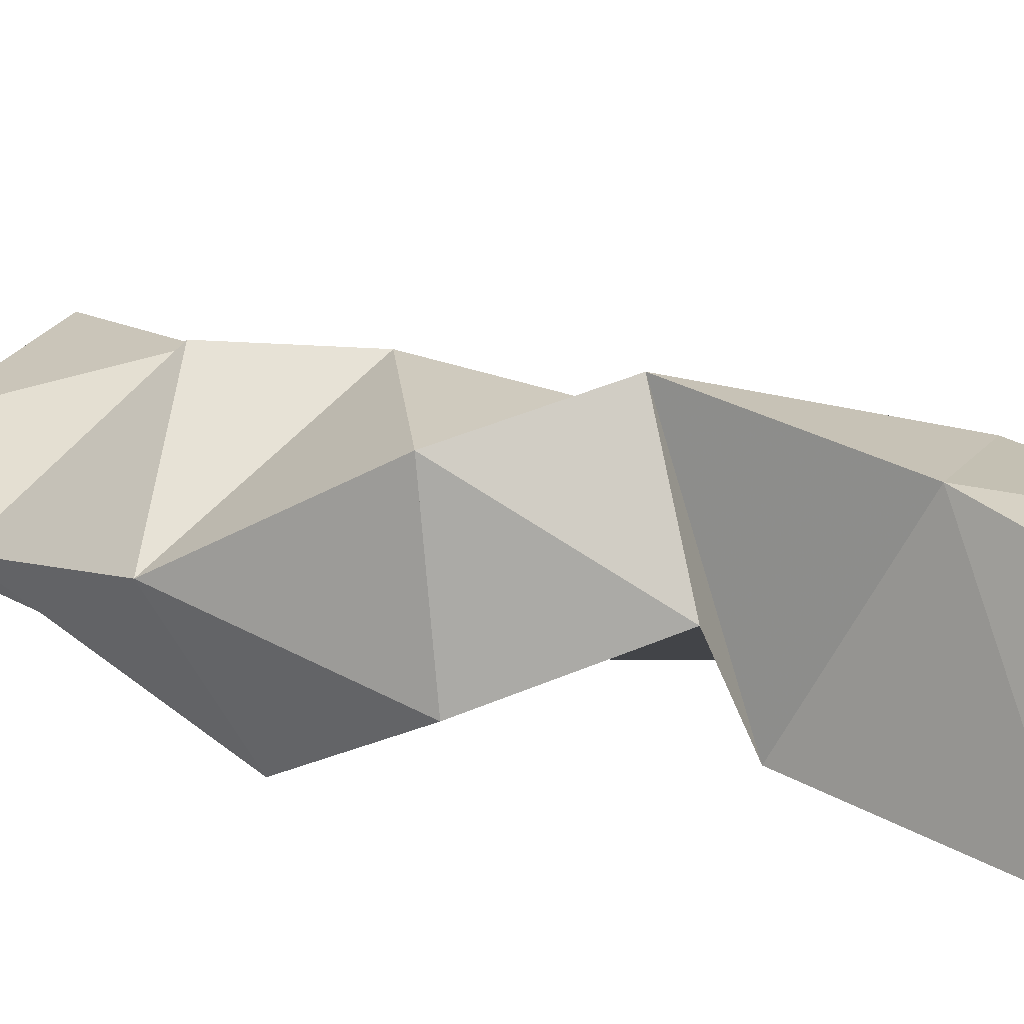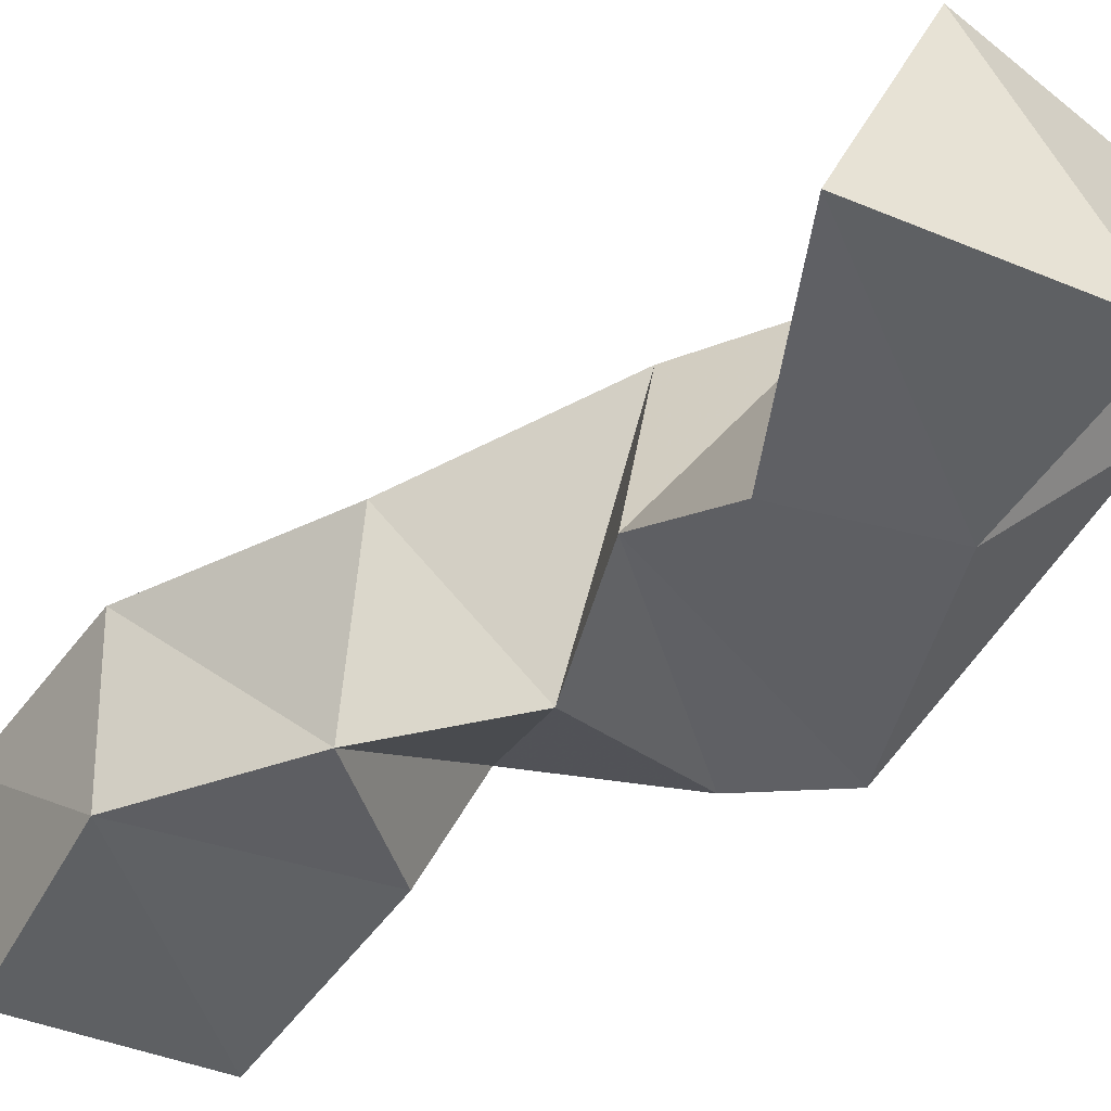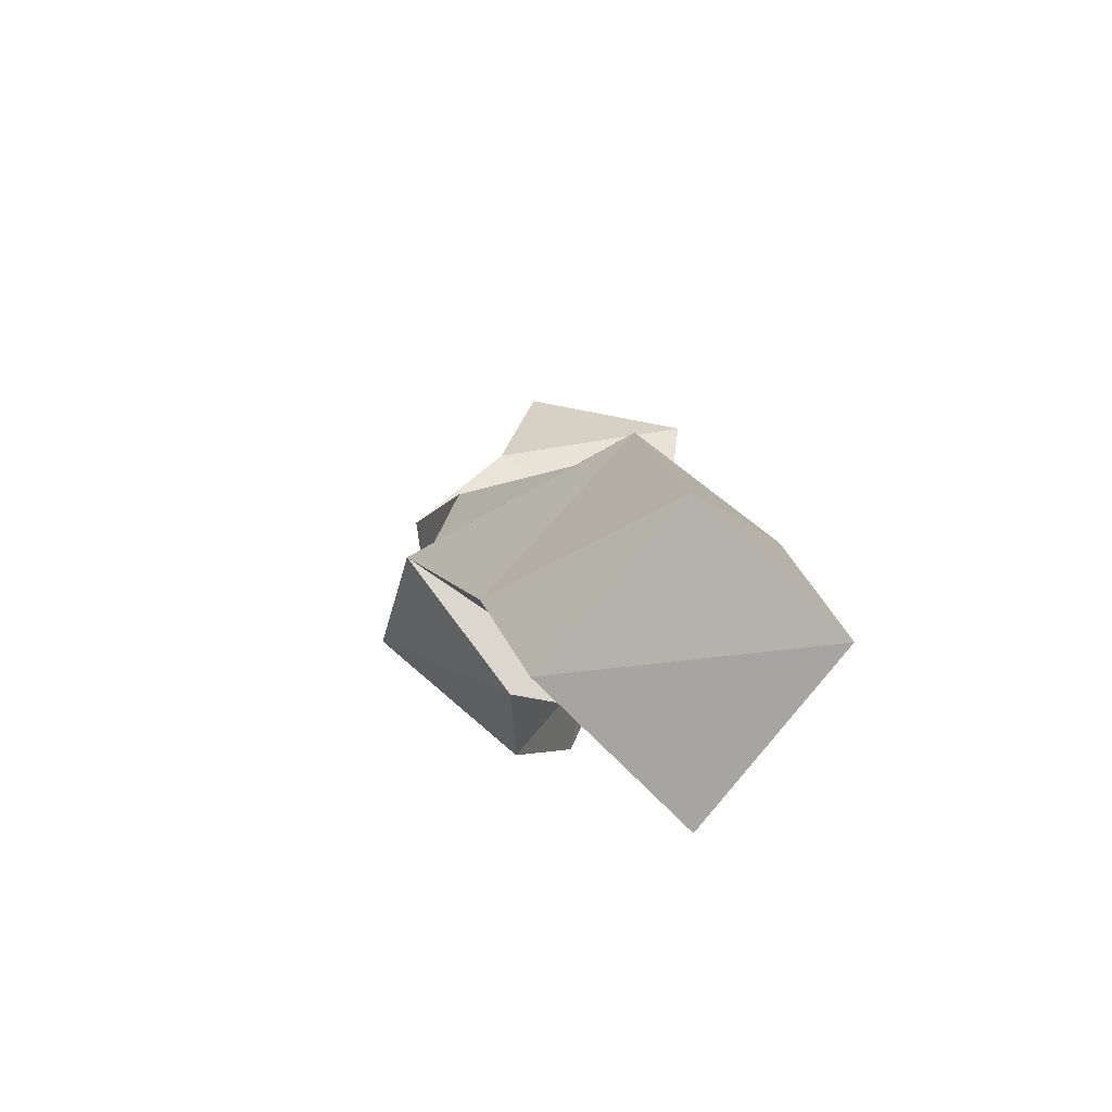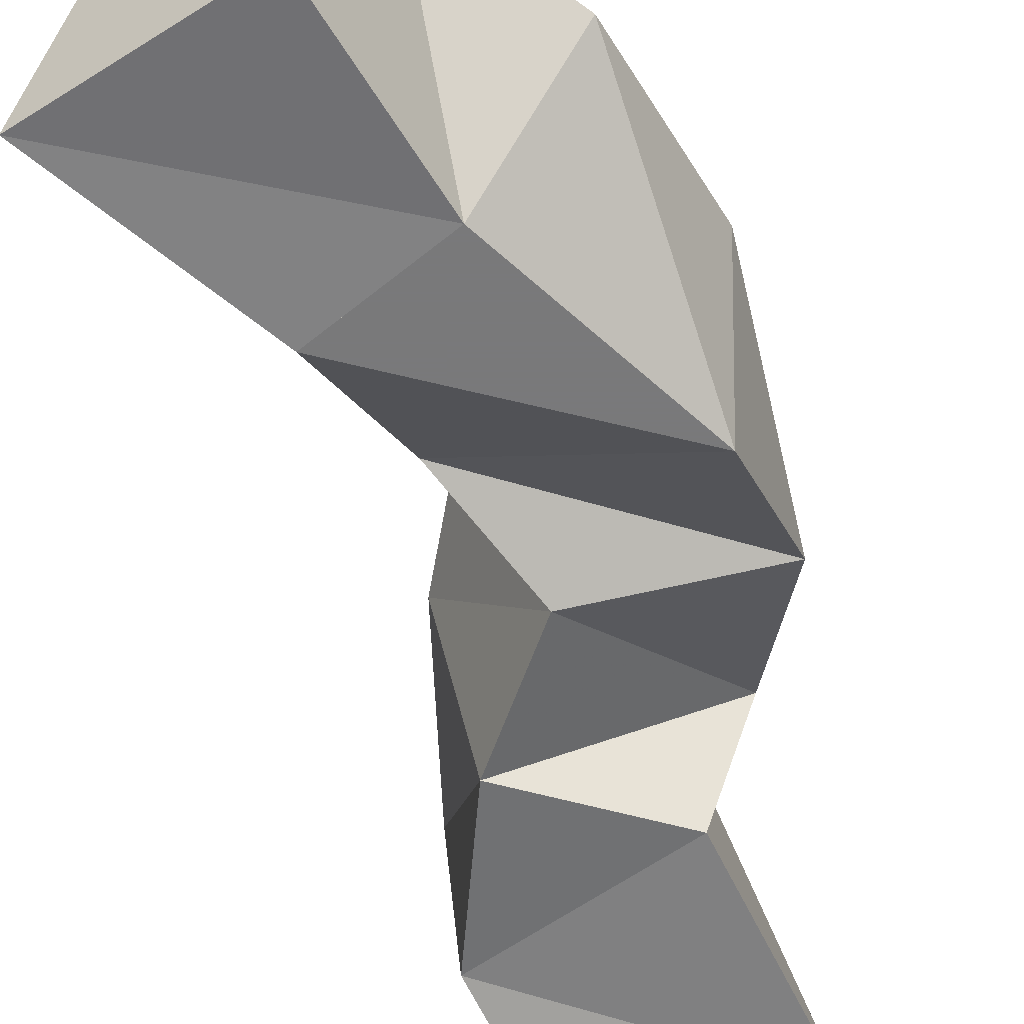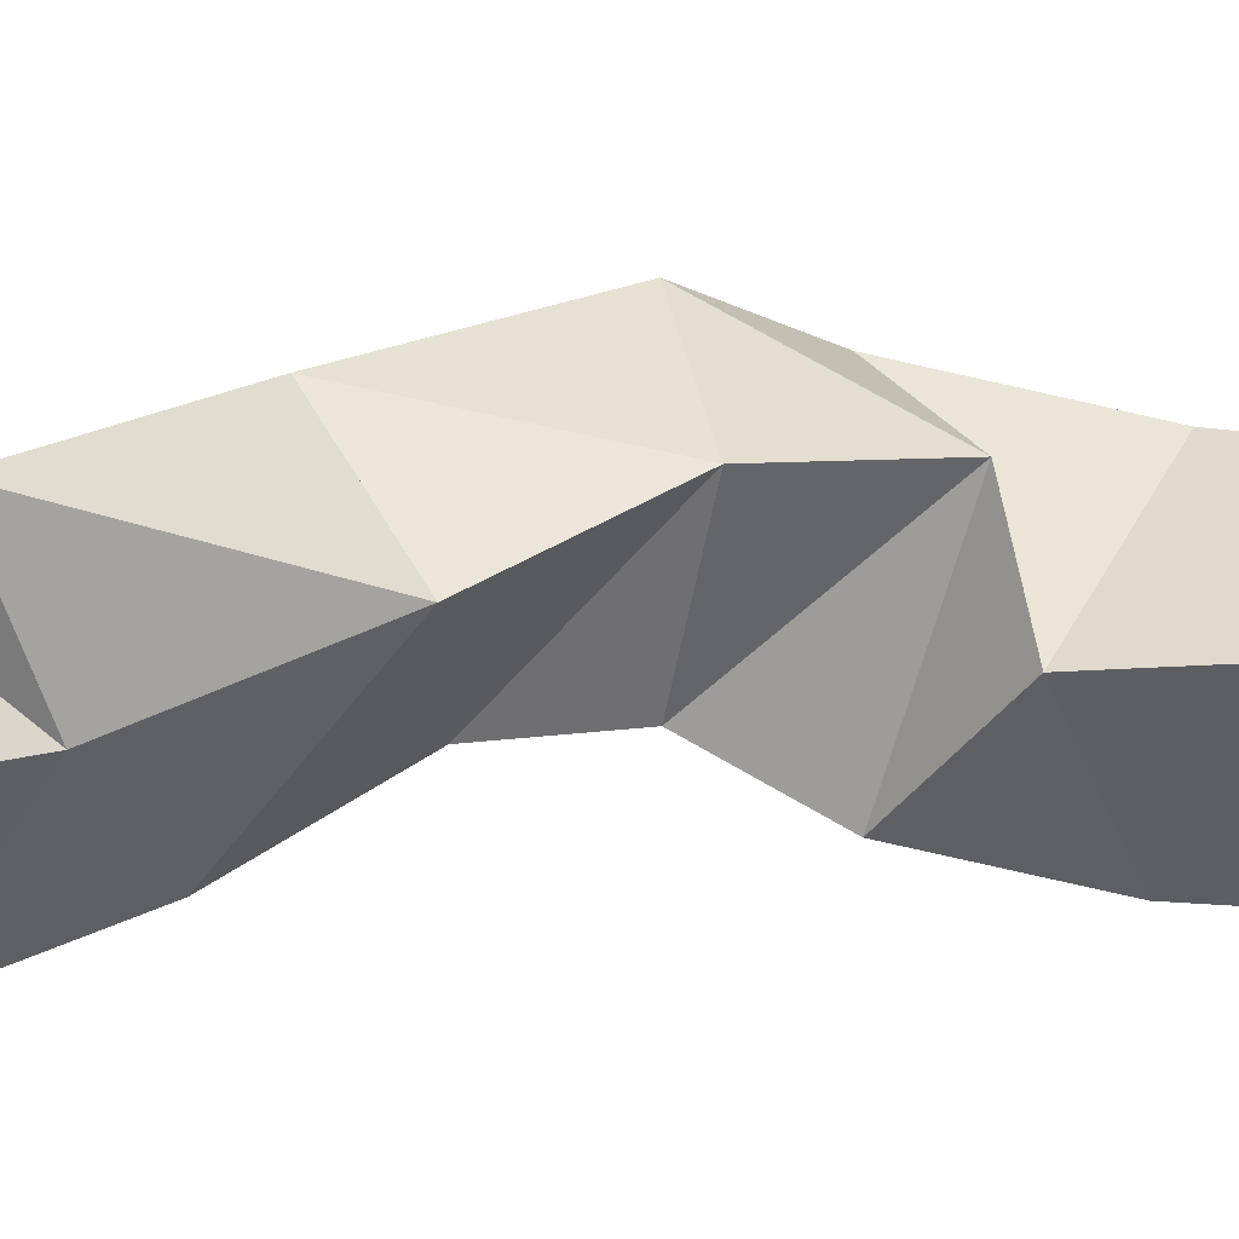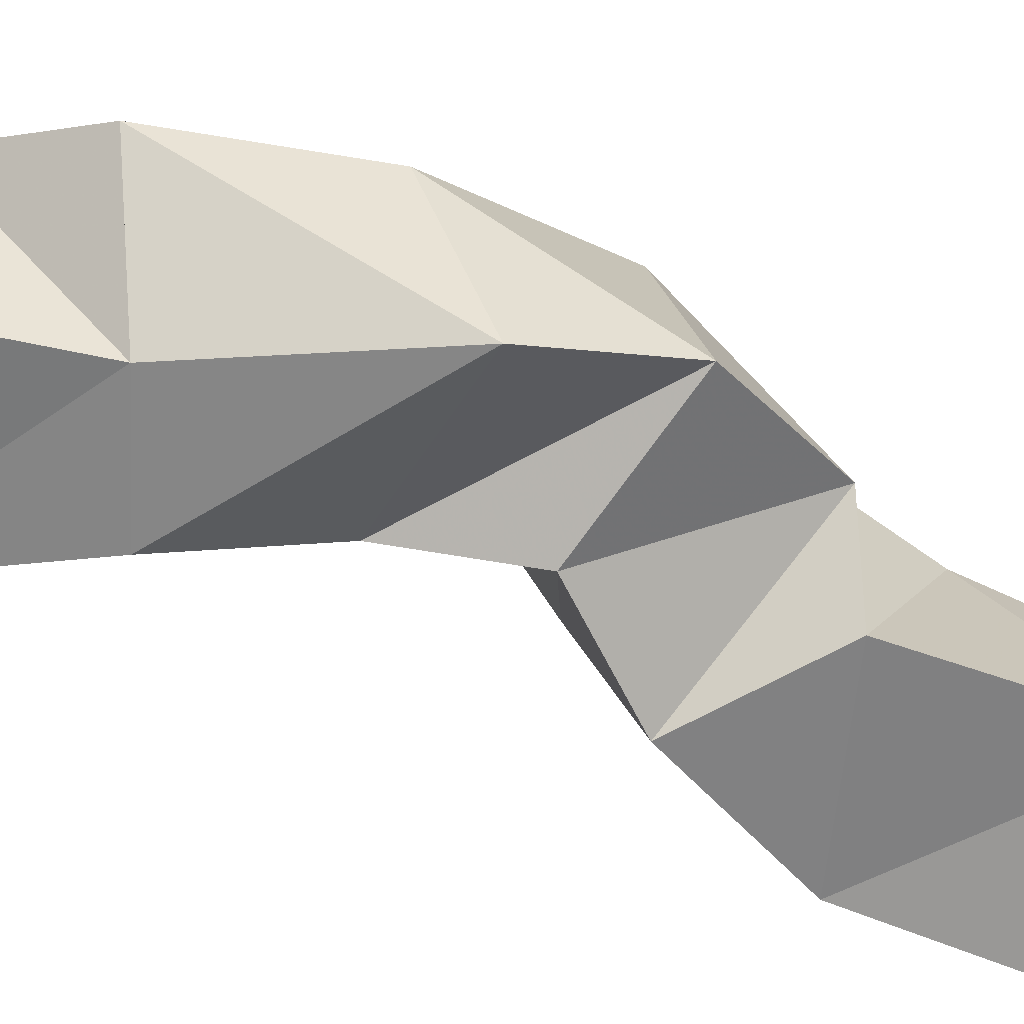
<metadata>
{"format":"obj","ext":"obj","renderer":"f3d","projection":"perspective","resolution":1024,"background":"white","views":[{"elev":22.9,"azim":135.0,"up":"+Y"},{"elev":-40.7,"azim":-25.7,"up":"+Y"},{"elev":-67.9,"azim":-124.1,"up":"+Z"},{"elev":-57.8,"azim":32.5,"up":"+Y"},{"elev":-42.9,"azim":105.5,"up":"+Y"},{"elev":-62.1,"azim":79.1,"up":"+Y"}]}
</metadata>
<code>
v -0.4158 0.1021 0.3526
v -0.4236 0.1495 0.3548
v -0.3628 0.1066 0.3444
v -0.3744 0.1566 0.3434
v -0.4125 0.1133 0.4001
v -0.4149 0.1559 0.4035
v -0.356 0.1116 0.4056
v -0.369 0.1669 0.3808
v -0.3838 0.1111 0.4378
v -0.3861 0.1526 0.4529
v -0.3419 0.1415 0.4081
v -0.3503 0.1781 0.4287
v -0.3547 0.1134 0.4604
v -0.3507 0.1662 0.4903
v -0.3144 0.1221 0.4409
v -0.3184 0.167 0.4506
v -0.36 0.1223 0.4942
v -0.3267 0.1668 0.519
v -0.308 0.1 0.4787
v -0.2953 0.1365 0.4972
v -0.3577 0.1 0.5323
v -0.3499 0.1533 0.5447
v -0.3227 0.1 0.5371
v -0.2926 0.1271 0.5458
v -0.3762 0.1043 0.5868
v -0.3566 0.1467 0.5919
v -0.3215 0.1 0.5887
v -0.3094 0.1409 0.5788
f 1 2 4
f 3 1 4
f 2 6 8
f 4 2 8
f 6 5 7
f 8 6 7
f 5 1 3
f 7 5 3
f 8 7 3
f 4 8 3
f 2 1 5
f 6 2 5
f 5 6 8
f 7 5 8
f 6 10 12
f 8 6 12
f 10 9 11
f 12 10 11
f 9 5 7
f 11 9 7
f 12 11 7
f 8 12 7
f 6 5 9
f 10 6 9
f 9 10 12
f 11 9 12
f 10 14 16
f 12 10 16
f 14 13 15
f 16 14 15
f 13 9 11
f 15 13 11
f 16 15 11
f 12 16 11
f 10 9 13
f 14 10 13
f 13 14 16
f 15 13 16
f 14 18 20
f 16 14 20
f 18 17 19
f 20 18 19
f 17 13 15
f 19 17 15
f 20 19 15
f 16 20 15
f 14 13 17
f 18 14 17
f 17 18 20
f 19 17 20
f 18 22 24
f 20 18 24
f 22 21 23
f 24 22 23
f 21 17 19
f 23 21 19
f 24 23 19
f 20 24 19
f 18 17 21
f 22 18 21
f 21 22 24
f 23 21 24
f 22 26 28
f 24 22 28
f 26 25 27
f 28 26 27
f 25 21 23
f 27 25 23
f 28 27 23
f 24 28 23
f 22 21 25
f 26 22 25

</code>
